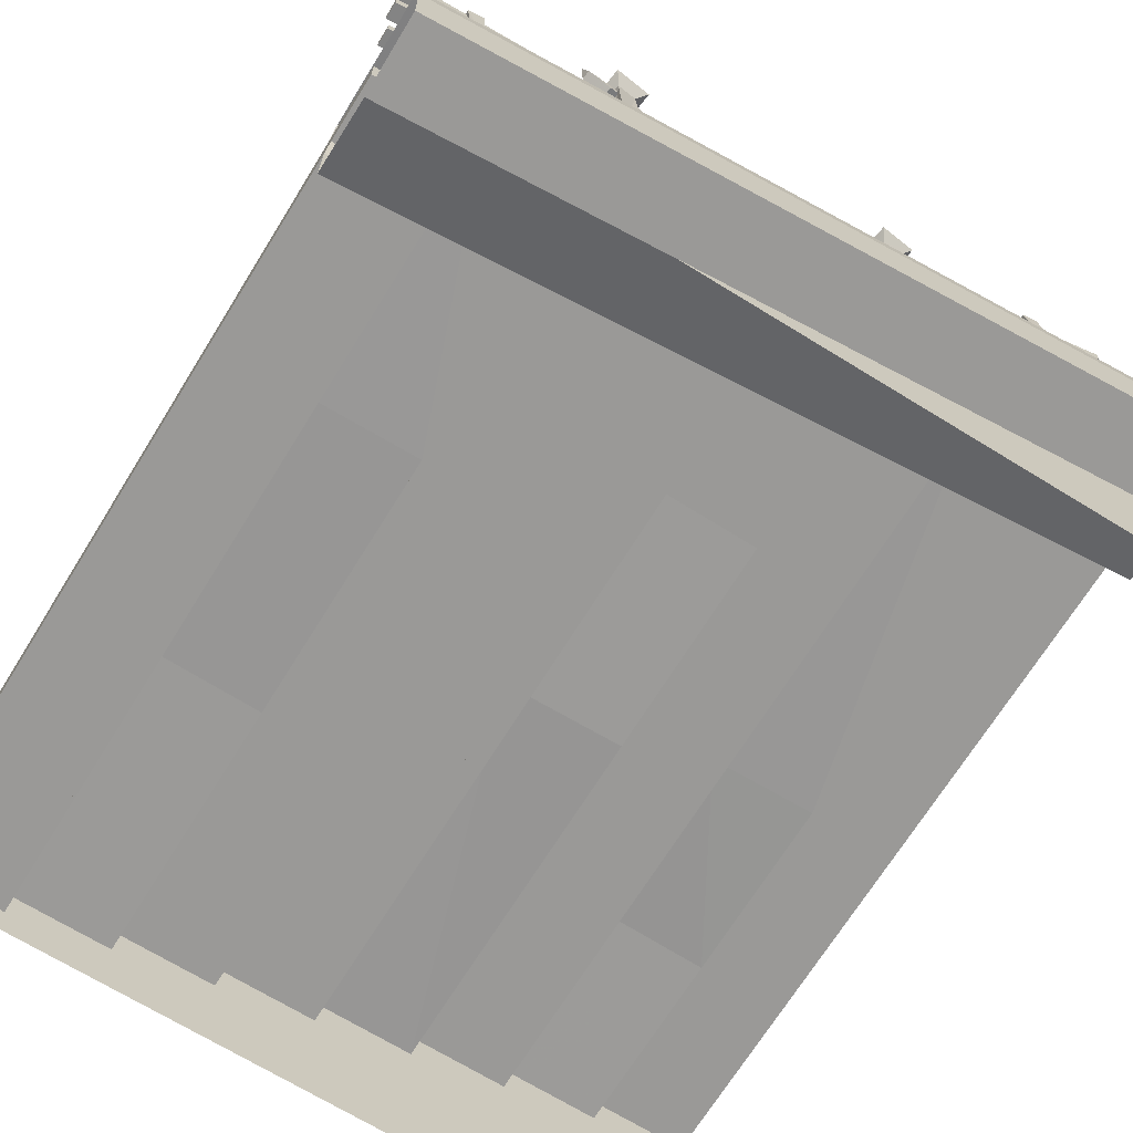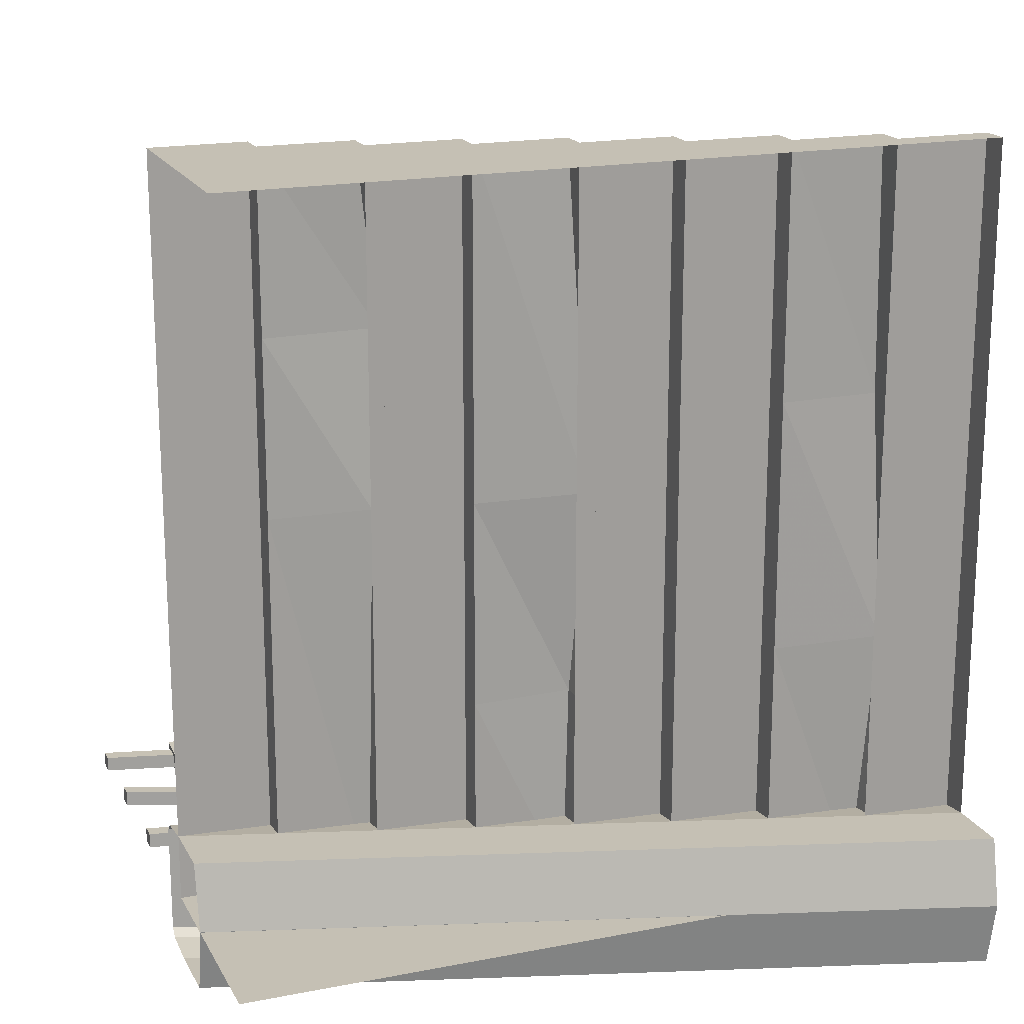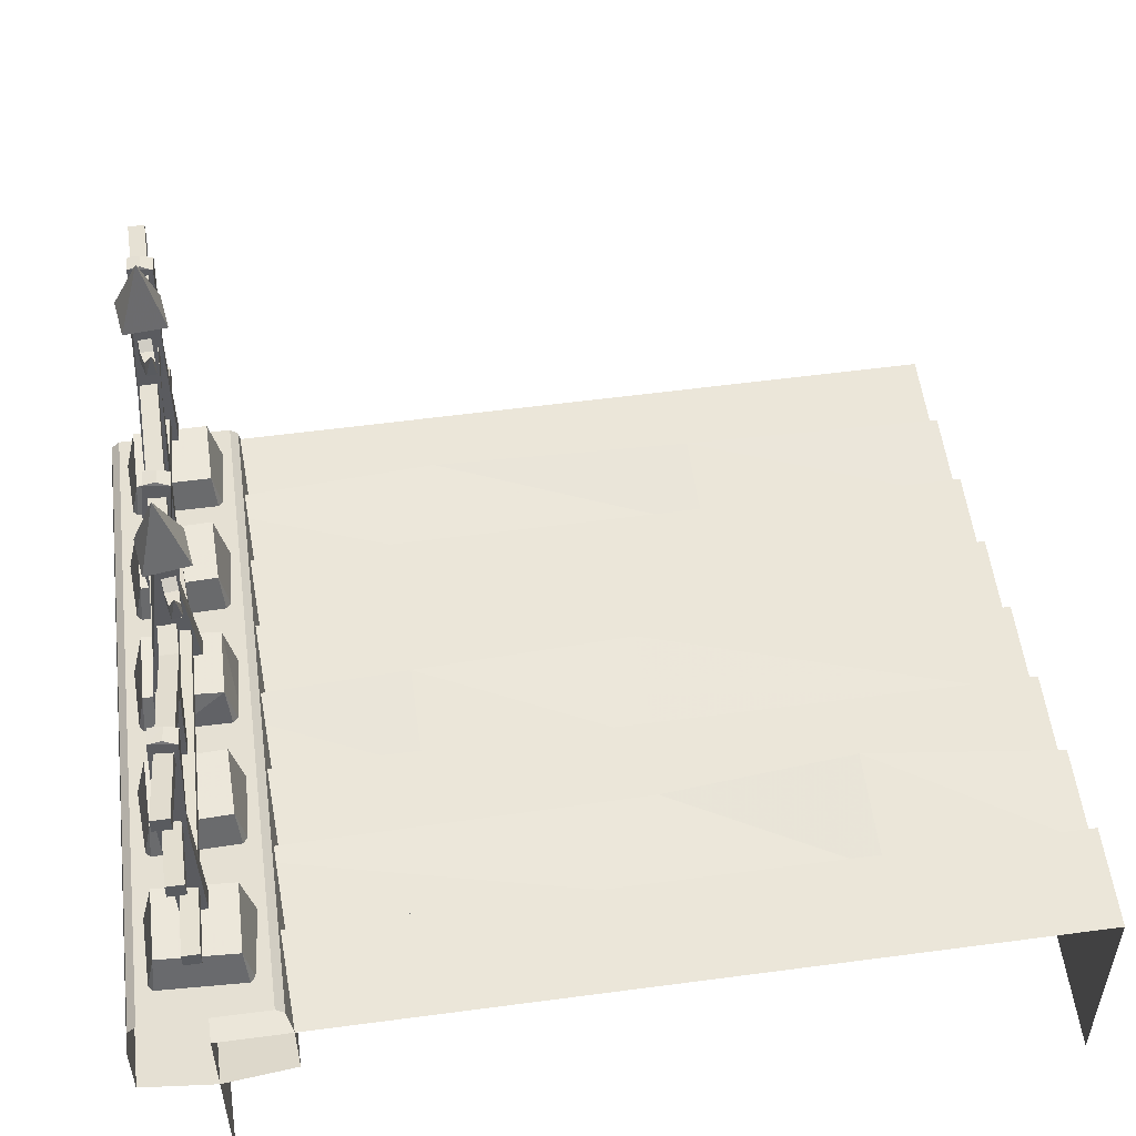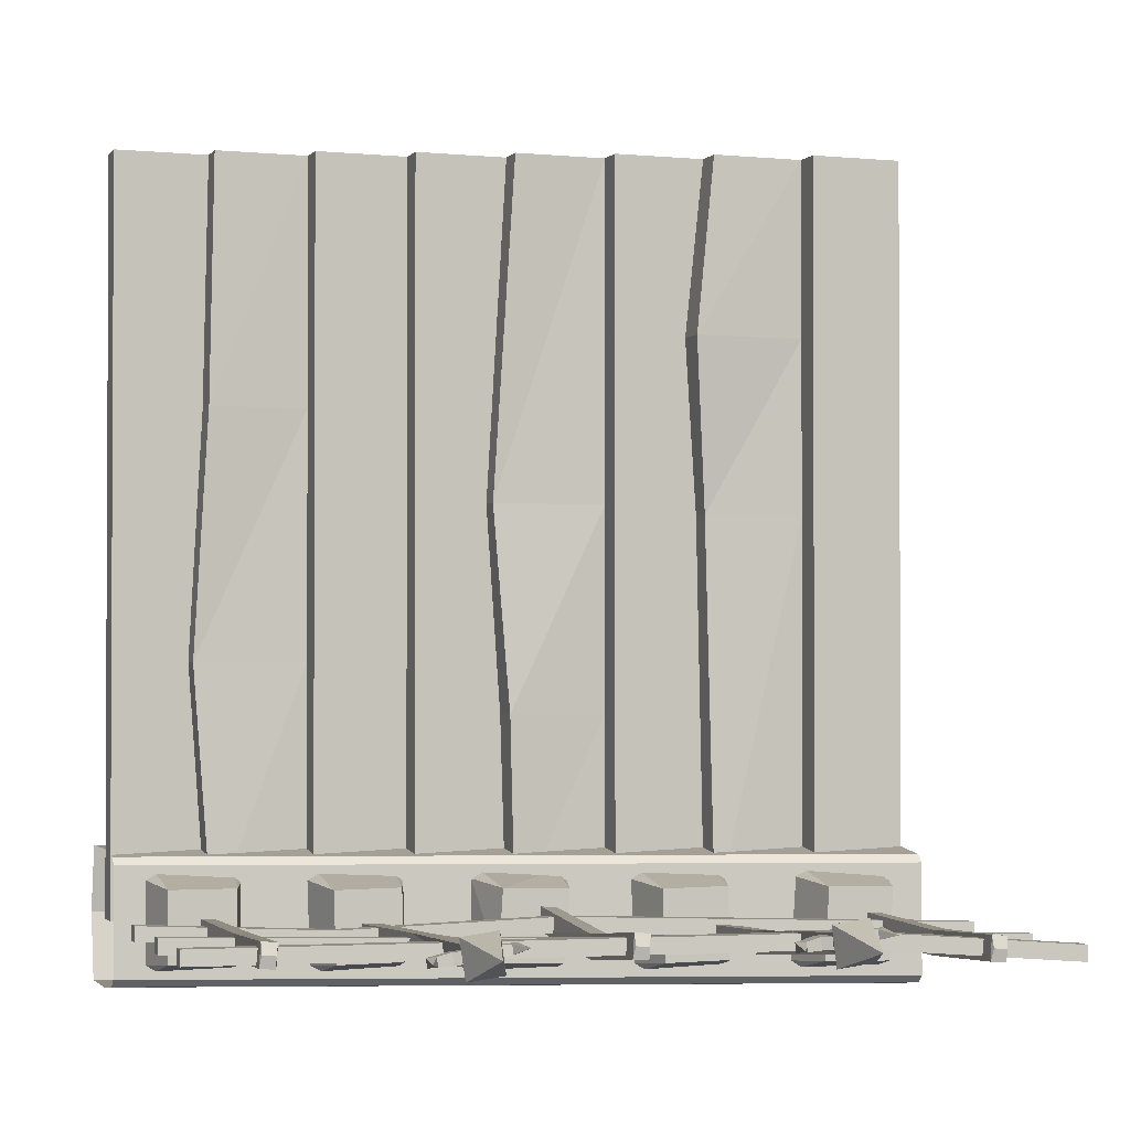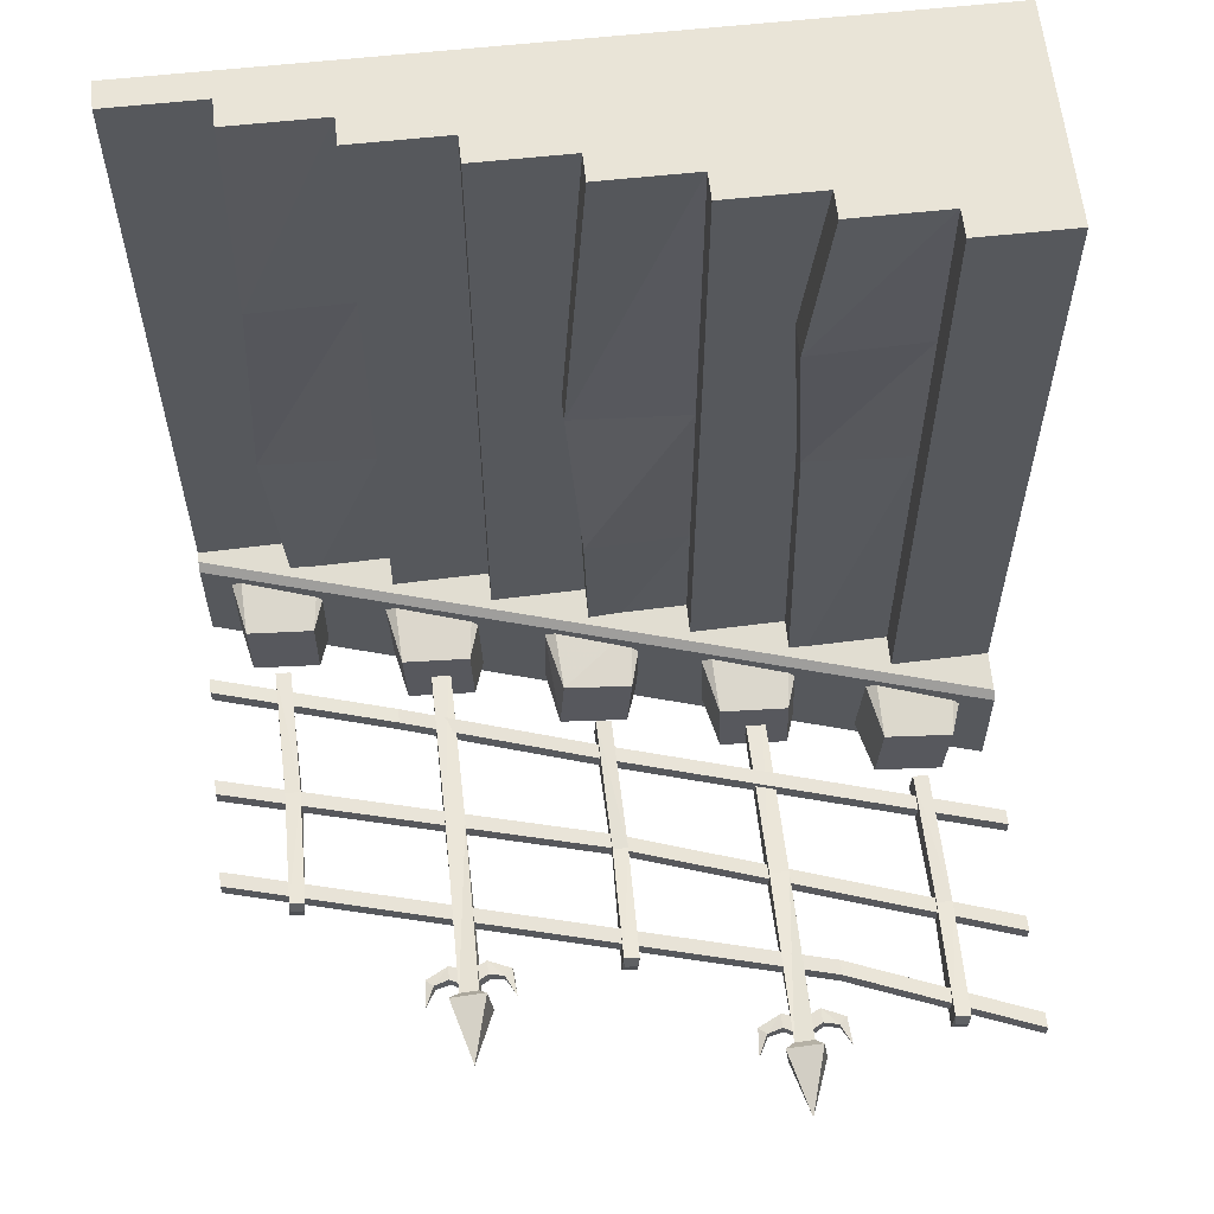
<metadata>
{"format":"obj","ext":"obj","renderer":"f3d","projection":"perspective","resolution":1024,"background":"white","views":[{"elev":-69.0,"azim":148.3,"up":"+Y"},{"elev":18.4,"azim":-20.7,"up":"+Z"},{"elev":55.6,"azim":-98.0,"up":"+Y"},{"elev":-1.6,"azim":160.5,"up":"+Z"},{"elev":60.8,"azim":173.7,"up":"+Z"}]}
</metadata>
<code>
v  0 -0 -0
v  -10 3 -3e-06
v  -10 3 -10
v  -8.75 3 -10
v  3e-06 0.375 -10
v  -1.25 0.375 -10
v  -1.25 0.75 -10
v  -2.5 0.75 -10
v  -2.5 1.125 -10
v  -3.75 1.125 -10
v  -3.75 1.5 -10
v  -5 1.5 -10
v  -5 1.875 -10
v  -6.25 1.875 -10
v  -6.25 2.25 -10
v  -7.5 2.25 -10
v  -7.5 2.625 -10
v  -8.75 2.625 -10
v  -8.75 3 -2e-06
v  -0 0.375 0
v  -1.25 0.375 0
v  -1.25 0.75 0
v  -2.5 0.75 -0
v  -2.5 1.125 -0
v  -3.75 1.125 -1e-06
v  -3.75 1.5 -1e-06
v  -5 1.5 -1e-06
v  -5 1.875 -1e-06
v  -6.25 1.875 -1e-06
v  -6.25 2.25 -1e-06
v  -7.5 2.25 -2e-06
v  -7.5 2.625 -2e-06
v  -8.75 2.625 -2e-06
v  -1.25 0.375 -10
v  -1.25 0.75 -10
v  -1.25 0.75 0
v  -1.25 0.375 0
v  -2.5 0.75 -10
v  -2.5 0.75 -0
v  -1.005 0.6802 -6.664
v  -1.184 0.7689 -3.336
v  -1.184 0.375 -3.336
v  -1.005 0.375 -6.664
v  -2.5 0.75 -6.667
v  -2.5 0.75 -3.333
v  -5 1.5 -10
v  -5 1.875 -10
v  -5 1.875 -1e-06
v  -5 1.5 -1e-06
v  -6.25 1.875 -10
v  -6.25 1.875 -1e-06
v  -4.918 1.922 -7.342
v  -4.725 1.784 -4.589
v  -4.725 1.5 -4.589
v  -4.918 1.5 -7.342
v  -6.25 1.875 -7.344
v  -6.25 1.875 -4.586
v  -7.5 2.25 -10
v  -7.5 2.625 -10
v  -7.5 2.625 -2e-06
v  -7.5 2.25 -2e-06
v  -8.75 2.625 -10
v  -8.75 2.625 -2e-06
v  -7.391 2.554 -4.739
v  -7.241 2.667 -2.385
v  -7.241 2.25 -2.385
v  -7.391 2.25 -4.739
v  -8.75 2.625 -4.741
v  -8.75 2.625 -2.384
v  3e-06 0 -10
v  -1.25 0.375 -10
v  -2.5 0.75 -10
v  -5 1.5 -10
v  -6.25 1.875 -10
v  -7.5 2.25 -10
v  -8.75 2.625 -10
v  6e-06 0 -10
v  -10 0 -10
v  -10 3 -10
v  3e-06 -1e-06 0
v  -10 -1e-06 -3e-06
v  -10 3 -3e-06
v  3e-06 -2e-06 -9.1
v  3e-06 -2e-06 -10.9
v  -10 3 -9.1
v  -10 3 -10.9
v  -10 3.501 -9.163
v  3e-06 0.6 -9.266
v  3e-06 0.501 -10.83
v  -10 3.6 -10.73
v  -10 3.6 -9.266
v  3e-06 0.501 -9.163
v  3e-06 0.6 -10.73
v  -10 3.501 -10.83
v  -1.523 0.7581 -9.364
v  -1.656 0.7659 -9.454
v  -0.3871 0.6912 -9.454
v  -0.5207 0.6991 -9.364
v  -0.5207 0.6991 -10.64
v  -0.3871 0.6912 -10.55
v  -1.656 0.7659 -10.55
v  -1.523 0.7581 -10.64
v  -1.418 1.49 -9.527
v  -0.5387 1.438 -9.527
v  -0.5387 1.438 -10.47
v  -1.418 1.49 -10.47
v  -3.502 1.373 -9.357
v  -3.639 1.381 -9.445
v  -2.37 1.306 -9.464
v  -2.501 1.314 -9.372
v  -2.542 1.316 -10.64
v  -2.406 1.308 -10.56
v  -3.675 1.383 -10.54
v  -3.544 1.375 -10.63
v  -3.402 2.128 -9.521
v  -2.523 2.076 -9.533
v  -2.554 2.078 -10.48
v  -3.433 2.13 -10.47
v  -5.531 1.971 -9.367
v  -5.664 1.979 -9.457
v  -4.394 1.905 -9.451
v  -4.529 1.912 -9.362
v  -4.515 1.912 -10.63
v  -4.382 1.904 -10.54
v  -5.651 1.979 -10.55
v  -5.517 1.971 -10.64
v  -5.447 2.744 -9.54
v  -4.568 2.692 -9.515
v  -4.508 2.688 -10.46
v  -5.386 2.74 -10.49
v  -7.501 2.562 -9.357
v  -7.637 2.57 -9.444
v  -6.368 2.495 -9.464
v  -6.499 2.503 -9.372
v  -6.543 2.506 -10.64
v  -6.406 2.498 -10.56
v  -7.675 2.572 -10.54
v  -7.544 2.565 -10.63
v  -7.402 3.294 -9.52
v  -6.522 3.242 -9.534
v  -6.555 3.244 -10.48
v  -7.434 3.296 -10.47
v  -9.558 3.162 -9.377
v  -9.686 3.169 -9.471
v  -8.418 3.095 -9.439
v  -8.557 3.103 -9.352
v  -8.486 3.099 -10.62
v  -8.357 3.091 -10.53
v  -9.625 3.166 -10.56
v  -9.487 3.157 -10.65
v  -9.444 3.893 -9.538
v  -8.565 3.841 -9.516
v  -8.513 3.838 -10.46
v  -9.391 3.889 -10.48
v  3e-06 -0.8524 -9.1
v  3e-06 -0.8524 -10.9
v  -10 2.148 -9.1
v  -10 2.148 -10.9
v  3e-06 -1.034 -9.998
v  -10 1.966 -9.998
v  -3.133 1.748 -9.981
v  -3.133 1.746 -10.24
v  -3.112 6.622 -9.746
v  -3.144 6.643 -9.998
v  -2.879 1.748 -9.981
v  -2.879 1.746 -10.24
v  -2.86 6.62 -9.778
v  -2.891 6.641 -10.03
v  -3.272 6.753 -10.11
v  -3.205 6.72 -9.606
v  -2.732 6.716 -9.665
v  -2.798 6.749 -10.17
v  -2.97 7.549 -9.85
v  -3.575 6.719 -9.818
v  -3.095 6.503 -9.97
v  -3.076 6.492 -9.821
v  -3.022 6.319 -9.992
v  -3.004 6.308 -9.843
v  -3.456 6.455 -9.913
v  -3.441 6.446 -9.794
v  -3.545 6.357 -9.788
v  -3.56 6.366 -9.906
v  -3.262 6.408 -9.956
v  -3.244 6.397 -9.807
v  -3.245 6.212 -9.82
v  -3.263 6.223 -9.969
v  -2.43 6.71 -9.961
v  -2.936 6.501 -9.99
v  -2.918 6.49 -9.84
v  -3.015 6.318 -9.993
v  -2.996 6.308 -9.844
v  -2.573 6.448 -10.02
v  -2.558 6.439 -9.905
v  -2.457 6.349 -9.924
v  -2.472 6.357 -10.04
v  -2.772 6.404 -10.02
v  -2.753 6.393 -9.868
v  -2.759 6.208 -9.881
v  -2.777 6.219 -10.03
v  -3e-06 1.852 -9.9
v  -3e-06 1.852 -10.1
v  -2.412 2.52 -9.973
v  -2.412 2.52 -10.17
v  -5 3.423 -9.805
v  -5 3.423 -10
v  -10 4.852 -9.9
v  -10 4.852 -10.1
v  -3e-06 2.052 -9.9
v  -3e-06 2.052 -10.1
v  -2.412 2.72 -9.973
v  -2.412 2.72 -10.17
v  -5 3.623 -9.805
v  -5 3.623 -10
v  -10 5.052 -9.9
v  -10 5.052 -10.1
v  -3e-06 3.323 -9.9
v  -3e-06 3.323 -10.1
v  -5.035 4.625 -9.951
v  -5.035 4.625 -10.15
v  -10 6.324 -9.9
v  -10 6.324 -10.1
v  -3e-06 3.523 -9.9
v  -3e-06 3.523 -10.1
v  -5.035 4.825 -9.951
v  -5.035 4.825 -10.15
v  -10 6.524 -9.9
v  -10 6.524 -10.1
v  -3e-06 4.613 -9.9
v  -3e-06 4.613 -10.1
v  -7.579 6.707 -9.758
v  -7.579 6.707 -9.958
v  -10 7.614 -9.9
v  -10 7.614 -10.1
v  -3e-06 4.813 -9.9
v  -3e-06 4.813 -10.1
v  -7.579 6.907 -9.758
v  -7.579 6.907 -9.958
v  -10 7.814 -9.9
v  -10 7.814 -10.1
v  -3.14 4.277 -9.879
v  -3.124 4.269 -10.16
v  -2.886 4.277 -9.862
v  -2.871 4.269 -10.15
v  -1.062 1.885 -9.872
v  -1.086 3.627 -9.864
v  -1.086 3.627 -10.17
v  -1.04 1.885 -10.18
v  -0.8402 1.885 -10.17
v  -0.8856 3.627 -10.17
v  -0.8856 3.627 -9.864
v  -0.8624 1.885 -9.858
v  -1.051 5.194 -9.817
v  -0.8522 5.185 -9.8
v  -1.021 5.247 -9.967
v  -0.8519 5.239 -9.95
v  -1.023 5.218 -10.12
v  -0.8244 5.209 -10.11
v  -5.134 3.108 -9.734
v  -5.158 4.85 -9.891
v  -5.158 4.85 -10.2
v  -5.112 3.108 -10.04
v  -4.913 3.108 -10.03
v  -4.958 4.85 -10.2
v  -4.958 4.85 -9.891
v  -4.935 3.108 -9.72
v  -5.124 6.417 -9.737
v  -4.925 6.408 -9.72
v  -5.093 6.47 -9.887
v  -4.924 6.462 -9.87
v  -5.096 6.441 -10.04
v  -4.897 6.432 -10.03
v  -7.128 2.873 -9.981
v  -7.135 5.402 -9.879
v  -7.119 5.394 -10.16
v  -7.128 2.871 -10.24
v  -6.874 2.873 -9.981
v  -6.874 2.871 -10.24
v  -6.866 5.394 -10.15
v  -6.881 5.402 -9.862
v  -7.107 7.759 -9.624
v  -6.855 7.755 -9.655
v  -7.138 7.761 -9.877
v  -7.2 7.866 -9.491
v  -7.267 7.862 -9.996
v  -6.727 7.858 -9.55
v  -6.886 7.757 -9.908
v  -6.793 7.854 -10.05
v  -6.965 8.675 -9.796
v  -7.57 7.85 -9.703
v  -7.436 7.58 -9.659
v  -7.451 7.58 -9.778
v  -7.239 7.53 -9.668
v  -7.257 7.53 -9.818
v  -7.071 7.623 -9.689
v  -7.089 7.623 -9.838
v  -7.54 7.492 -9.646
v  -7.239 7.344 -9.668
v  -6.998 7.438 -9.698
v  -7.555 7.492 -9.765
v  -7.258 7.344 -9.817
v  -7.017 7.438 -9.847
v  -6.425 7.83 -9.845
v  -6.568 7.564 -9.887
v  -6.553 7.565 -9.769
v  -6.767 7.521 -9.878
v  -6.748 7.521 -9.729
v  -6.931 7.62 -9.858
v  -6.912 7.62 -9.708
v  -6.452 7.473 -9.781
v  -6.753 7.336 -9.728
v  -6.991 7.438 -9.699
v  -6.466 7.473 -9.9
v  -6.772 7.336 -9.878
v  -7.01 7.438 -9.848
v  -9.085 4.29 -9.828
v  -9.109 6.032 -9.864
v  -9.109 6.032 -10.17
v  -9.063 4.29 -10.14
v  -8.864 4.29 -10.12
v  -8.909 6.032 -10.17
v  -8.909 6.032 -9.864
v  -8.886 4.29 -9.813
v  -9.075 7.599 -9.784
v  -8.876 7.59 -9.767
v  -9.044 7.651 -9.934
v  -8.875 7.643 -9.917
v  -9.047 7.623 -10.09
v  -8.848 7.614 -10.07
g Stairs_low_handrail_right
f 2 19 4 3
f 1 70 5 20
f 70 6 5
f 5 6 21 20
f 72 9 24 23
f 9 10 25 24
f 10 11 26 25
f 11 12 27 26
f 74 15 30 29
f 15 16 31 30
f 76 4 19 33
f 8 7 71
f 10 9 72
f 12 11 10
f 14 13 73
f 16 15 74
f 18 17 75
f 3 4 76
f 33 19 2
f 31 32 33
f 29 30 31
f 27 28 29
f 25 26 27
f 23 24 25
f 21 22 23
f 1 20 21
f 41 42 43 40
f 45 41 40 44
f 36 37 42 41
f 34 35 40 43
f 39 36 41 45
f 35 38 44 40
f 53 54 55 52
f 57 53 52 56
f 48 49 54 53
f 46 47 52 55
f 51 48 53 57
f 47 50 56 52
f 65 66 67 64
f 69 65 64 68
f 60 61 66 65
f 58 59 64 67
f 63 60 65 69
f 59 62 68 64
f 77 78 79
f 82 81 80
f 88 93 90 91
f 83 92 87 85
f 86 94 89 84
f 91 87 92 88
f 93 89 94 90
f 103 104 105 106
f 95 98 104 103
f 97 100 105 104
f 99 102 106 105
f 101 96 103 106
f 96 95 103
f 98 97 104
f 100 99 105
f 102 101 106
f 115 116 117 118
f 107 110 116 115
f 109 112 117 116
f 111 114 118 117
f 113 108 115 118
f 108 107 115
f 110 109 116
f 112 111 117
f 114 113 118
f 127 128 129 130
f 119 122 128 127
f 121 124 129 128
f 123 126 130 129
f 125 120 127 130
f 120 119 127
f 122 121 128
f 124 123 129
f 126 125 130
f 139 140 141 142
f 131 134 140 139
f 133 136 141 140
f 135 138 142 141
f 137 132 139 142
f 132 131 139
f 134 133 140
f 136 135 141
f 138 137 142
f 151 152 153 154
f 143 146 152 151
f 145 148 153 152
f 147 150 154 153
f 149 144 151 154
f 144 143 151
f 146 145 152
f 148 147 153
f 150 149 154
f 83 85 157 155
f 86 84 156 158
f 155 157 160 159
f 158 156 159 160
f 161 240 241 162
f 165 166 243 242
f 241 243 166 162
f 240 242 167 163
f 164 163 170 169
f 163 167 171 170
f 167 168 172 171
f 168 164 169 172
f 169 170 173
f 170 171 173
f 171 172 173
f 172 169 173
f 174 180 179
f 184 183 179 180
f 176 175 183 184
f 174 181 180
f 185 184 180 181
f 178 176 184 185
f 174 182 181
f 186 185 181 182
f 177 178 185 186
f 174 179 182
f 183 186 182 179
f 175 177 186 183
f 187 192 193
f 197 193 192 196
f 189 197 196 188
f 187 193 194
f 198 194 193 197
f 191 198 197 189
f 187 194 195
f 199 195 194 198
f 190 199 198 191
f 187 195 192
f 196 192 195 199
f 188 196 199 190
f 203 201 200 202
f 205 203 202 204
f 204 206 207 205
f 211 210 208 209
f 213 212 210 211
f 213 215 214 212
f 209 208 200 201
f 211 209 201 203
f 213 211 203 205
f 207 215 213 205
f 214 215 207 206
f 206 204 212 214
f 210 212 204 202
f 208 210 202 200
f 216 218 219 217
f 218 220 221 219
f 223 225 224 222
f 225 227 226 224
f 223 222 216 217
f 219 225 223 217
f 221 227 225 219
f 226 227 221 220
f 220 218 224 226
f 218 216 222 224
f 228 230 231 229
f 230 232 233 231
f 235 237 236 234
f 237 239 238 236
f 235 234 228 229
f 231 237 235 229
f 233 239 237 231
f 238 239 233 232
f 232 230 236 238
f 230 228 234 236
f 240 163 164 241
f 168 167 242 243
f 164 168 243 241
f 161 165 242 240
f 245 246 247 244
f 248 249 250 251
f 247 246 249 248
f 245 250 253 252
f 245 244 251 250
f 254 252 253 255
f 252 256 246 245
f 252 254 256
f 249 257 253 250
f 257 255 253
f 246 256 257 249
f 256 254 255 257
f 259 260 261 258
f 262 263 264 265
f 261 260 263 262
f 259 264 267 266
f 259 258 265 264
f 268 266 267 269
f 266 270 260 259
f 266 268 270
f 263 271 267 264
f 271 269 267
f 260 270 271 263
f 270 268 269 271
f 272 273 274 275
f 276 277 278 279
f 274 278 277 275
f 273 279 281 280
f 282 280 283 284
f 280 281 285 283
f 281 286 287 285
f 286 282 284 287
f 284 283 288
f 283 285 288
f 285 287 288
f 287 284 288
f 289 290 291
f 292 293 291 290
f 294 295 293 292
f 289 296 290
f 297 292 290 296
f 298 294 292 297
f 289 299 296
f 300 297 296 299
f 301 298 297 300
f 289 291 299
f 293 300 299 291
f 295 301 300 293
f 302 303 304
f 306 304 303 305
f 308 306 305 307
f 302 304 309
f 310 309 304 306
f 311 310 306 308
f 302 309 312
f 313 312 309 310
f 314 313 310 311
f 302 312 303
f 305 303 312 313
f 307 305 313 314
f 273 280 282 274
f 286 281 279 278
f 282 286 278 274
f 272 276 279 273
f 316 317 318 315
f 319 320 321 322
f 318 317 320 319
f 316 321 324 323
f 316 315 322 321
f 325 323 324 326
f 323 327 317 316
f 323 325 327
f 320 328 324 321
f 328 326 324
f 317 327 328 320
f 327 325 326 328

</code>
